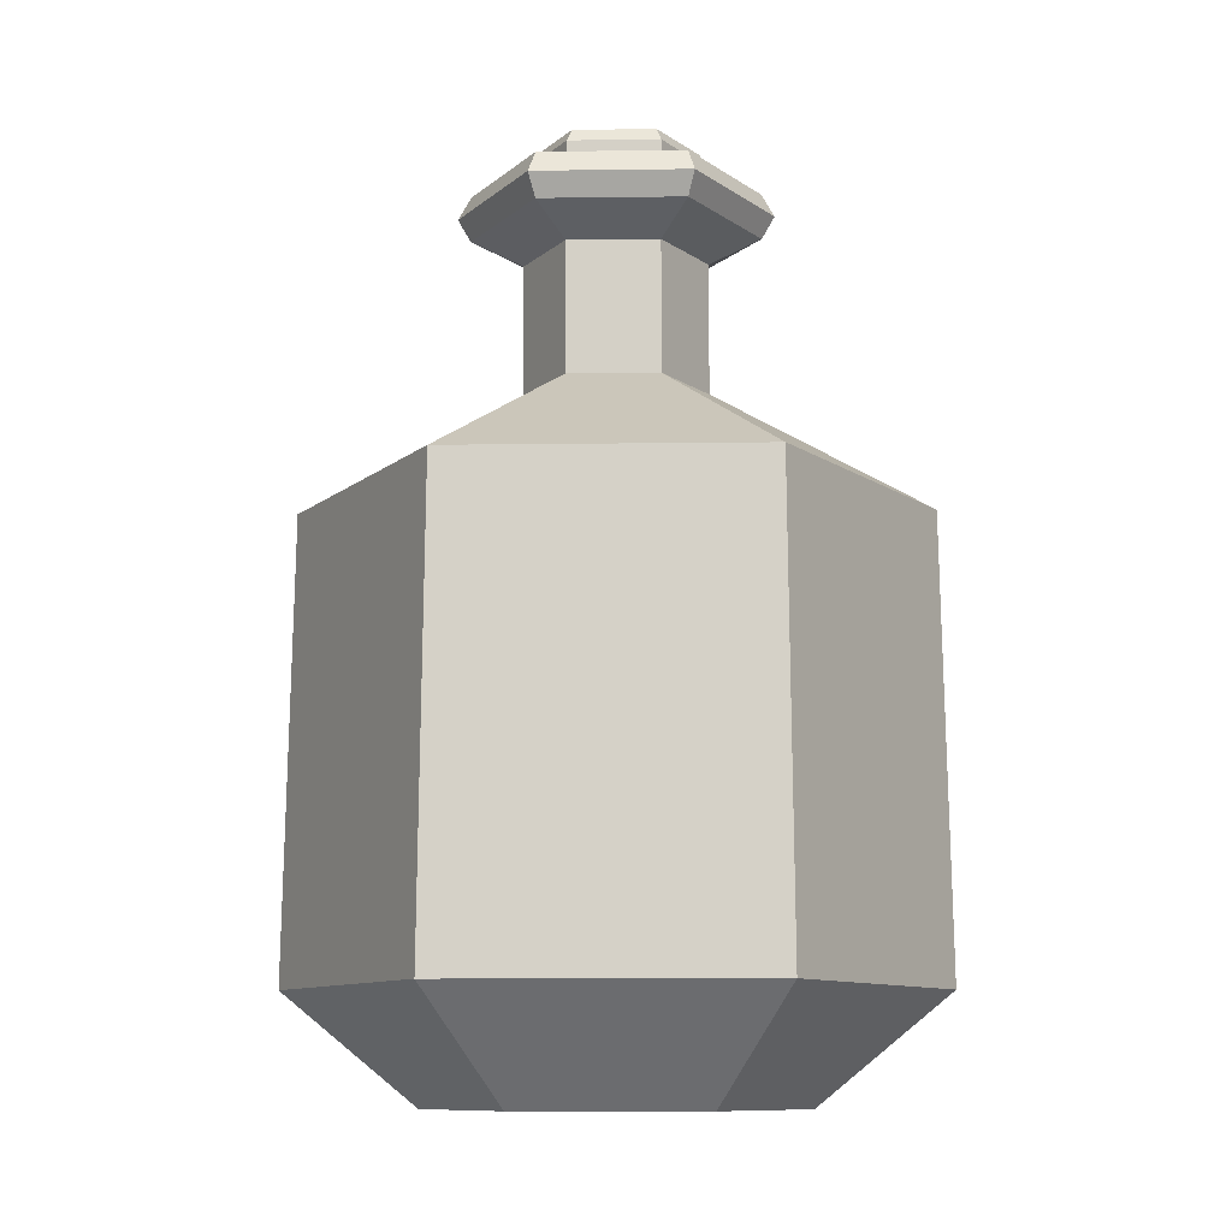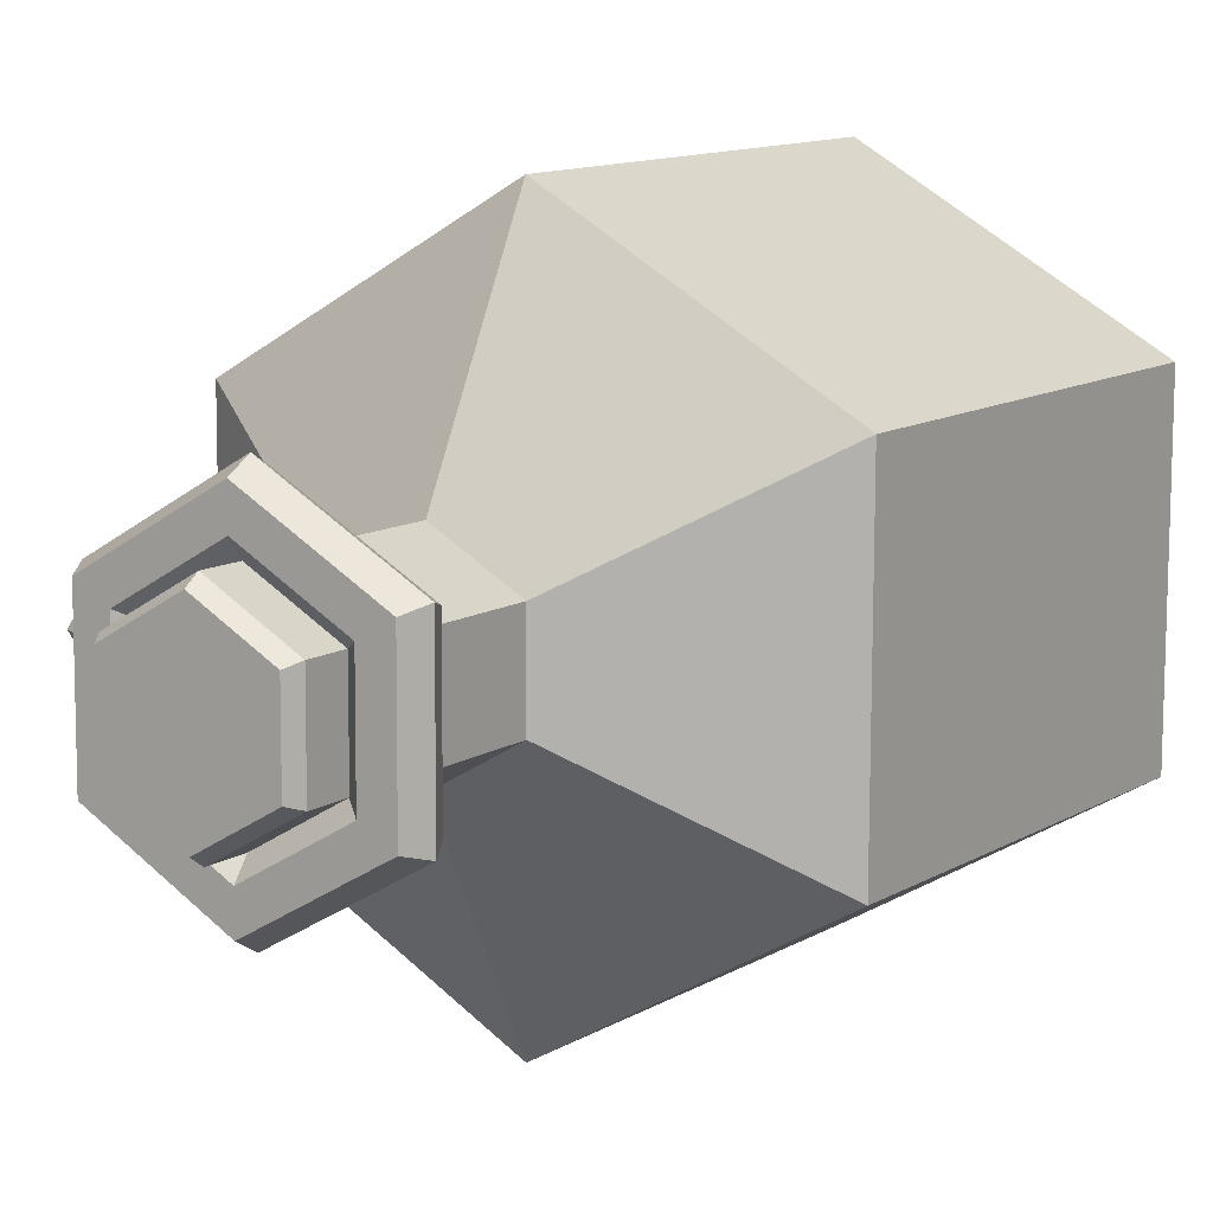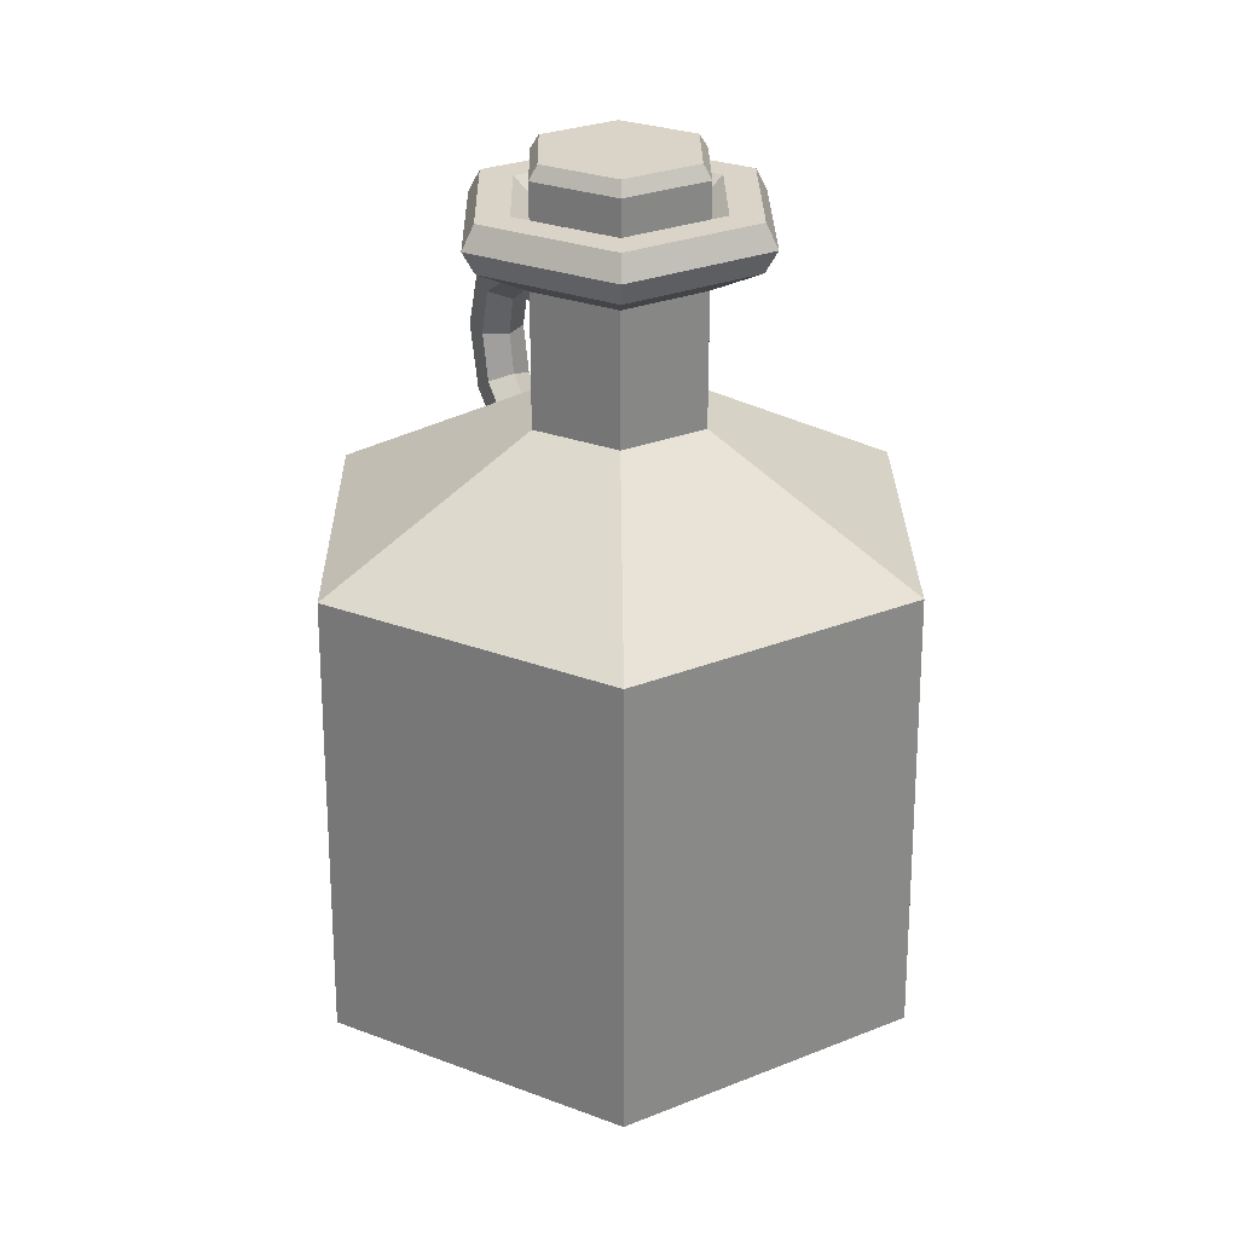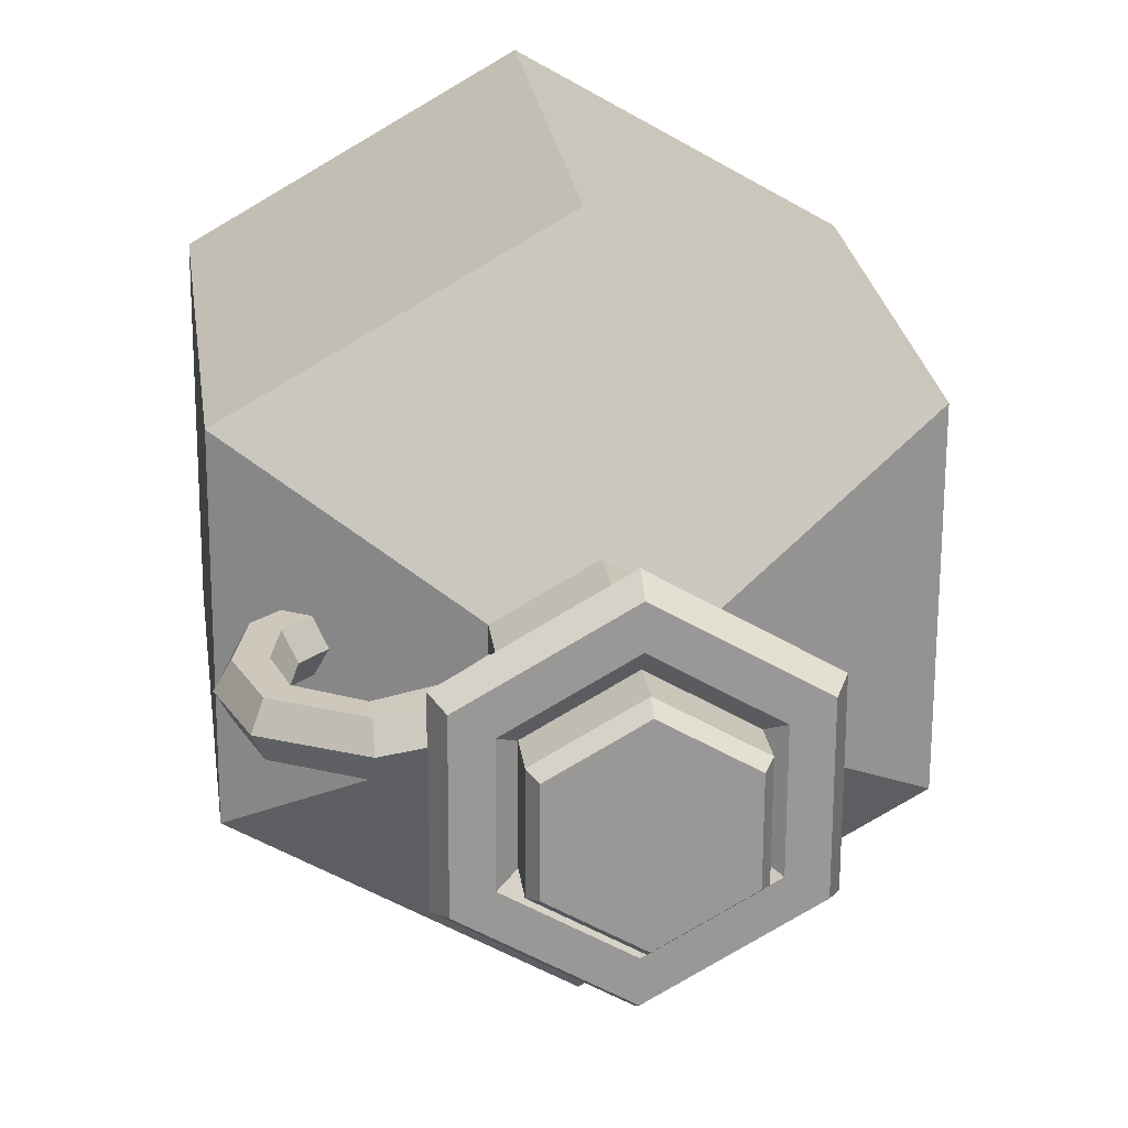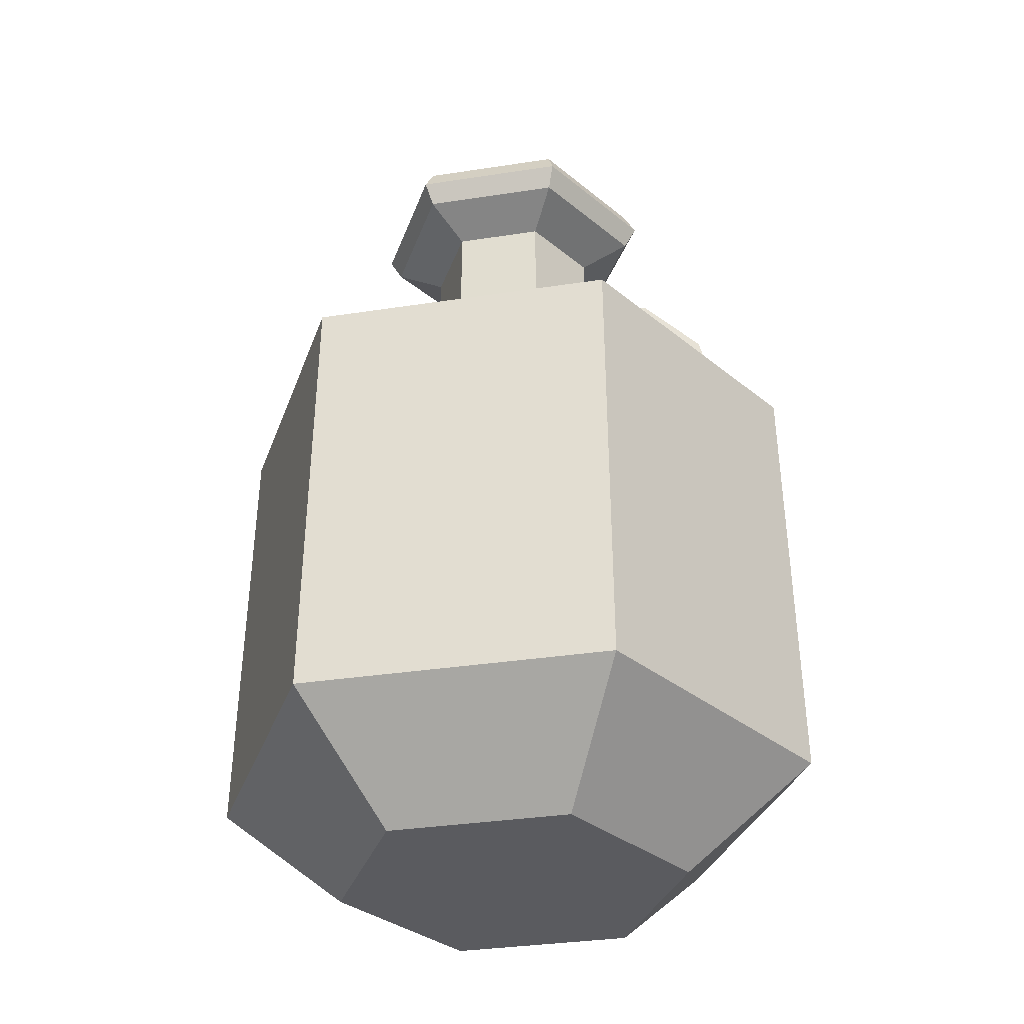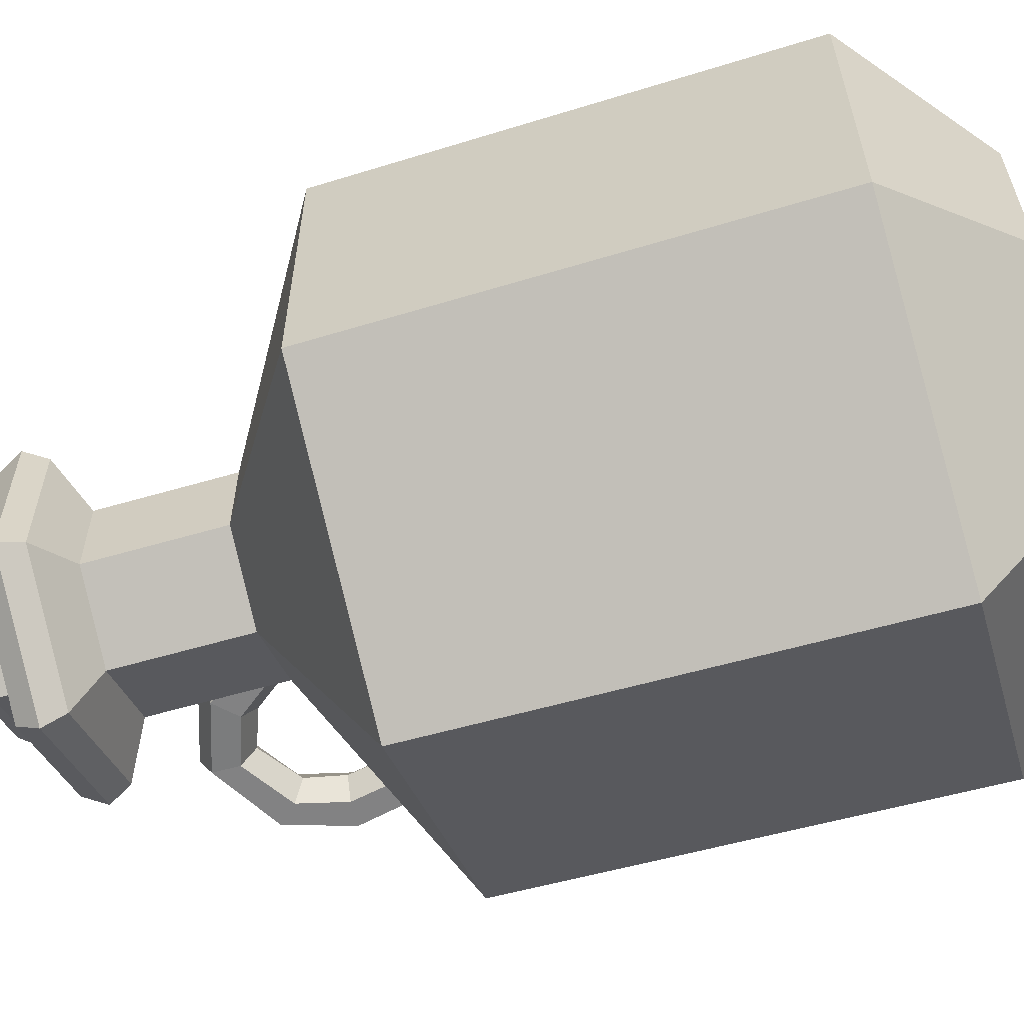
<metadata>
{"format":"obj","ext":"obj","renderer":"f3d","projection":"perspective","resolution":1024,"background":"white","views":[{"elev":-10.4,"azim":-88.4,"up":"+Y"},{"elev":10.4,"azim":-147.4,"up":"+Z"},{"elev":28.6,"azim":-121.0,"up":"+Y"},{"elev":21.9,"azim":173.2,"up":"+Z"},{"elev":-33.5,"azim":-18.3,"up":"+Y"},{"elev":-61.1,"azim":-73.5,"up":"+Z"}]}
</metadata>
<code>
o Green_Potion_4_Cylinder.060
v 0.02189 0.09993 0.001712
v 0.01635 0.1027 0.01235
v 0.01208 0.1157 0.01233
v 0.009521 0.1213 0.00166
v 0.01217 0.1157 -0.008992
v 0.01644 0.1027 -0.008974
v 0.04613 0.1403 -0.008847
v 0.0374 0.149 -0.008884
v 0.03299 0.1533 0.00176
v 0.03731 0.149 0.01244
v 0.04604 0.1403 0.01248
v 0.05045 0.136 0.001834
v 0.06702 0.1478 -0.007727
v 0.06685 0.1589 -0.007728
v 0.06672 0.1645 0.001903
v 0.06676 0.1589 0.01154
v 0.06694 0.1478 0.01154
v 0.06706 0.1423 0.001905
v 0.08864 0.1341 -0.007635
v 0.09648 0.142 -0.007601
v 0.1004 0.1459 0.002047
v 0.0964 0.142 0.01166
v 0.08855 0.1341 0.01163
v 0.08467 0.1302 0.00198
v 0.09375 0.114 -0.007613
v 0.1049 0.1144 -0.007566
v 0.1104 0.1145 0.00209
v 0.1048 0.1144 0.0117
v 0.09367 0.114 0.01165
v 0.08815 0.1138 0.001995
v 0.08963 0.09401 -0.00763
v 0.09884 0.08777 -0.007591
v 0.1034 0.08465 0.00206
v 0.09876 0.08777 0.01167
v 0.08955 0.09401 0.01163
v 0.08499 0.09713 0.001981
v 0.06403 0.06758 -0.00774
v 0.07 0.06019 -0.007714
v 0.07271 0.05536 0.001929
v 0.06992 0.06019 0.01155
v 0.06394 0.06758 0.01152
v 0.06124 0.07242 0.00188
v -0.03264 0.2183 -0.01716
v -0.03595 0.2126 -0.01909
v -0.03279 0.2183 0.01721
v -0.03611 0.2126 0.01911
v -0.003099 0.2183 0.03452
v -0.003116 0.2126 0.03835
v 0.02674 0.2183 0.01746
v 0.03004 0.2126 0.01939
v 0.02688 0.2183 -0.0169
v 0.03021 0.2126 -0.0188
v -0.002806 0.2183 -0.03422
v -0.00279 0.2126 -0.03804
v -0.03595 0.1892 -0.01909
v -0.03611 0.1892 0.01911
v -0.00279 0.1892 -0.03804
v -0.003116 0.1892 0.03835
v 0.03004 0.1892 0.01939
v 0.03021 0.1892 -0.0188
v -0.01962 0.1892 0.02873
v 0.01371 0.1892 -0.02842
v -0.0695 -0.1721 -0.03897
v -0.1178 -0.1262 -0.06714
v -0.002485 -0.1721 -0.07728
v -0.002247 -0.1262 -0.1332
v 0.0642 -0.1721 -0.0384
v 0.1128 -0.1262 -0.06616
v 0.06387 -0.1721 0.03879
v 0.1122 -0.1262 0.06696
v -0.003143 -0.1721 0.0771
v -0.003382 -0.1262 0.133
v -0.06983 -0.1721 0.03822
v -0.1184 -0.1262 0.06598
v -0.115 0.06605 -0.06552
v -0.002532 0.191 -0.06588
v -0.05993 0.191 0.03256
v -0.002259 0.06604 -0.13
v 0.05402 0.191 0.03305
v 0.11 0.06604 -0.06456
v -0.003093 0.191 0.0657
v 0.1094 0.06604 0.06534
v 0.0543 0.191 -0.03274
v -0.003367 0.06605 0.1298
v -0.05965 0.191 -0.03323
v -0.1156 0.06605 0.06438
v -0.05518 0.2006 0.02985
v -0.00307 0.2006 0.06023
v 0.0493 0.2006 0.03029
v 0.04956 0.2006 -0.03002
v -0.002555 0.2006 -0.06041
v -0.05492 0.2006 -0.03047
v -0.05492 0.1813 -0.03047
v -0.002556 0.1813 -0.06041
v 0.04956 0.1813 -0.03002
v 0.0493 0.1813 0.03029
v -0.00307 0.1813 0.06023
v -0.05518 0.1813 0.02985
v -0.03604 0.1705 0.01891
v -0.002976 0.1705 0.03819
v 0.03025 0.1705 0.01919
v 0.03041 0.1705 -0.01908
v -0.00265 0.1705 -0.03836
v -0.03588 0.1705 -0.01937
v -0.03588 0.1151 -0.01937
v -0.00265 0.1151 -0.03836
v 0.03041 0.1151 -0.01908
v 0.03025 0.1151 0.01919
v -0.002976 0.1151 0.03819
v -0.03604 0.1151 0.01891
v -0.0424 0.2006 0.02254
v -0.003007 0.2006 0.04551
v 0.03658 0.2006 0.02288
v 0.03678 0.2006 -0.02272
v -0.002618 0.2006 -0.04569
v -0.04221 0.2006 -0.02306
v -0.03502 0.1941 0.01832
v -0.002971 0.1941 0.03701
v 0.02924 0.1941 0.0186
v 0.02939 0.1941 -0.0185
v -0.002654 0.1941 -0.03719
v -0.03486 0.1941 -0.01877
f 44 46 45 43
f 46 48 47 45
f 48 50 49 47
f 50 52 51 49
f 52 54 53 51
f 54 44 43 53
f 43 45 47 49 51 53
f 44 55 56 46
f 48 58 59 50
f 54 57 55 44
f 52 60 62 57 54
f 50 59 60 52
f 46 56 61 58 48
f 9 8 5 4
f 12 11 2 1
f 8 7 6 5
f 7 12 1 6
f 11 10 3 2
f 10 9 4 3
f 10 11 17 16
f 7 8 14 13
f 9 10 16 15
f 8 9 15 14
f 12 7 13 18
f 11 12 18 17
f 14 15 21 20
f 18 13 19 24
f 17 18 24 23
f 16 17 23 22
f 13 14 20 19
f 15 16 22 21
f 22 23 29 28
f 19 20 26 25
f 21 22 28 27
f 20 21 27 26
f 24 19 25 30
f 23 24 30 29
f 26 27 33 32
f 30 25 31 36
f 29 30 36 35
f 28 29 35 34
f 25 26 32 31
f 27 28 34 33
f 34 35 41 40
f 31 32 38 37
f 33 34 40 39
f 32 33 39 38
f 36 31 37 42
f 35 36 42 41
f 66 78 80 68
f 70 82 84 72
f 72 84 86 74
f 74 86 75 64
f 68 80 82 70
f 97 96 79 81
f 64 66 65 63
f 66 68 67 65
f 68 70 69 67
f 70 72 71 69
f 72 74 73 71
f 74 64 63 73
f 63 65 67 69 71 73
f 102 103 94 95
f 100 101 96 97
f 101 102 95 96
f 99 100 97 98
f 103 104 93 94
f 81 79 89 88
f 64 75 78 66
f 93 98 77 85
f 77 81 88 87
f 76 85 92 91
f 83 76 91 90
f 94 93 85 76
f 107 106 103 102
f 98 97 81 77
f 85 77 87 92
f 95 94 76 83
f 79 83 90 89
f 96 95 83 79
f 110 109 100 99
f 104 99 98 93
f 106 105 104 103
f 105 110 99 104
f 109 108 101 100
f 108 107 102 101
f 89 90 114 113
f 92 87 111 116
f 88 89 113 112
f 90 91 115 114
f 91 92 116 115
f 87 88 112 111
f 111 112 118 117
f 114 115 121 120
f 112 113 119 118
f 115 116 122 121
f 113 114 120 119
f 116 111 117 122
f 86 110 105 75
f 84 109 110 86
f 82 108 109 84
f 80 107 108 82
f 78 106 107 80
f 75 105 106 78

</code>
